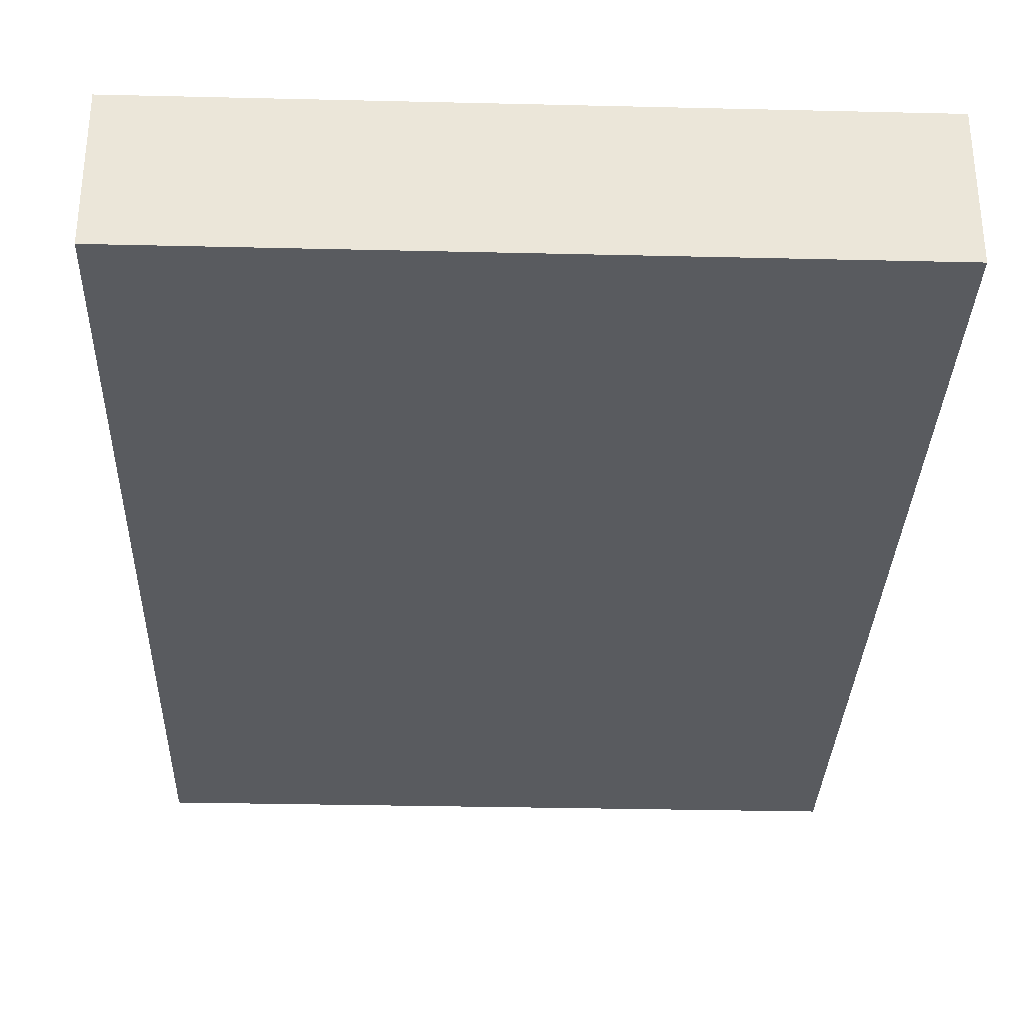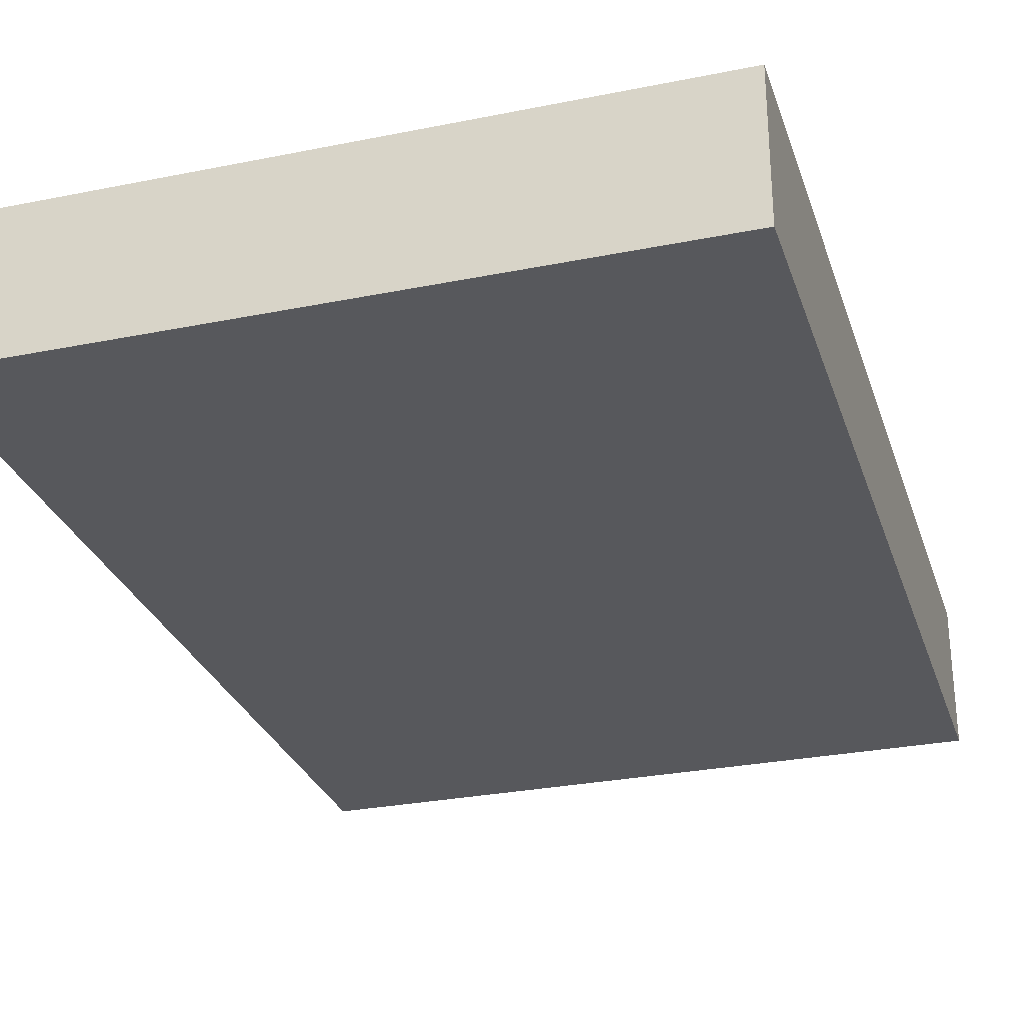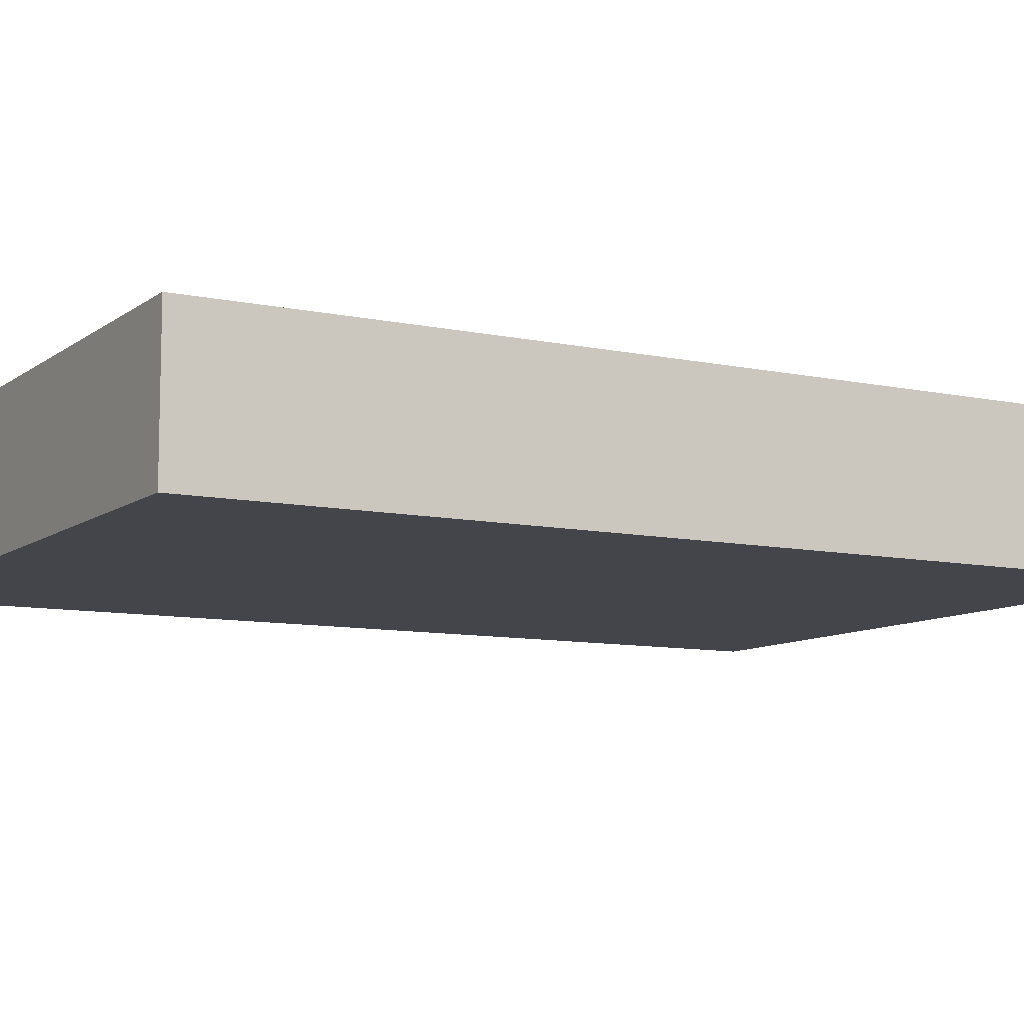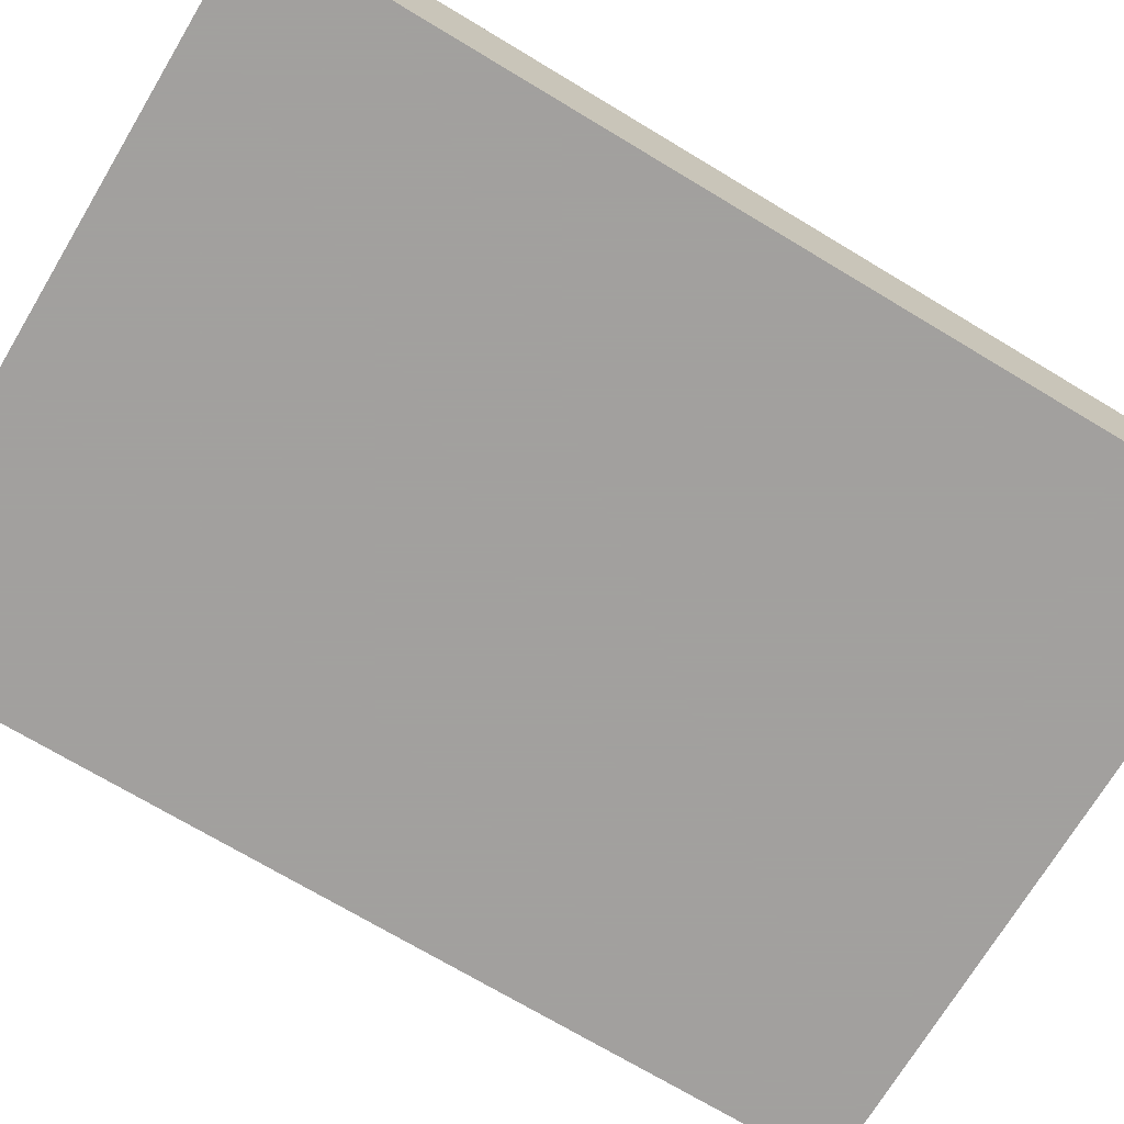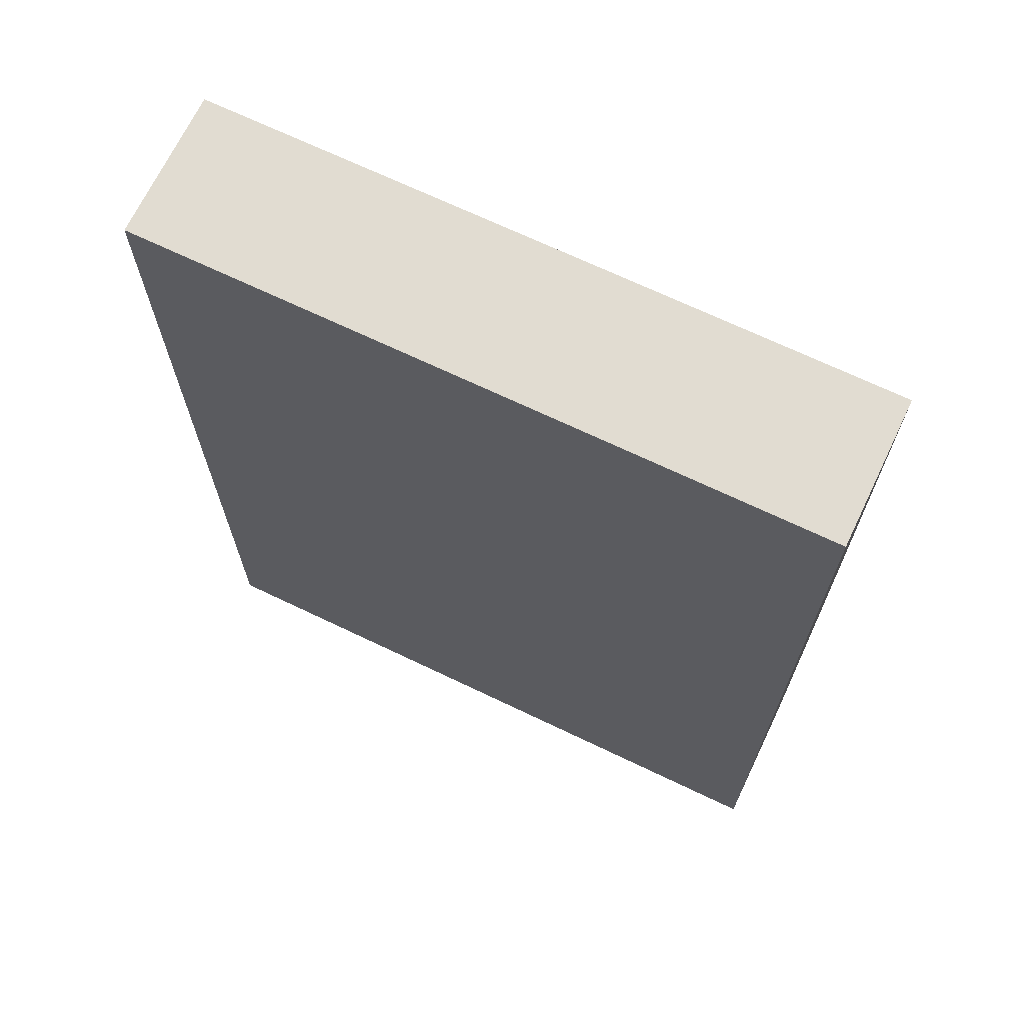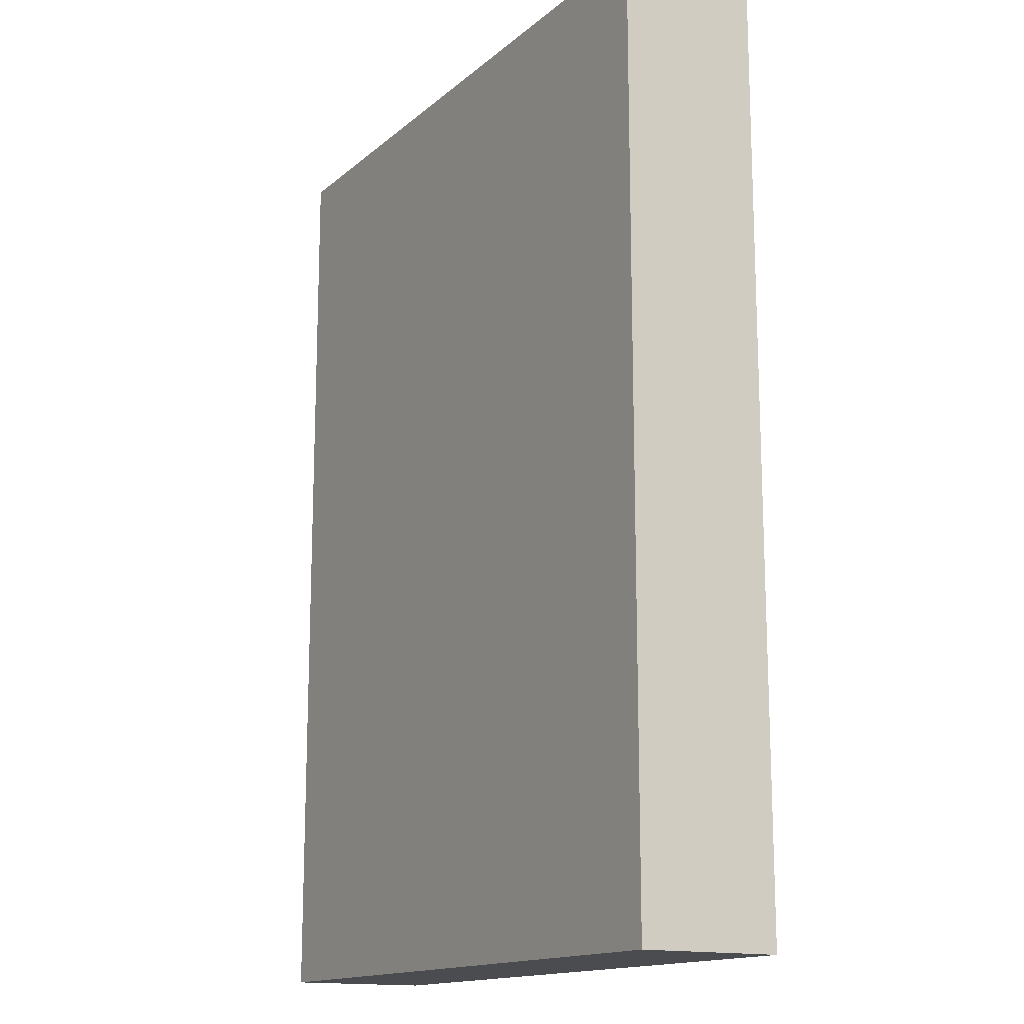
<metadata>
{"format":"obj","ext":"obj","renderer":"f3d","projection":"perspective","resolution":1024,"background":"white","views":[{"elev":-32.1,"azim":178.1,"up":"+Z"},{"elev":-28.7,"azim":-163.2,"up":"+Z"},{"elev":-9.3,"azim":60.6,"up":"+Z"},{"elev":-71.9,"azim":-121.0,"up":"+Z"},{"elev":69.2,"azim":25.6,"up":"+Y"},{"elev":-15.1,"azim":59.1,"up":"+Y"}]}
</metadata>
<code>
o convex_0
v 0.08844 0.1245 0.01881
v -0.08813 -0.1245 -0.01912
v 0.08844 -0.1245 -0.01912
v -0.08813 0.1245 -0.01912
v -0.08813 -0.1245 0.01881
v 0.08844 -0.1245 0.01881
v 0.08844 0.1245 -0.01912
v -0.08813 0.1245 0.01881
f 4 5 8
f 3 2 4
f 2 3 5
f 4 2 5
f 3 1 6
f 1 5 6
f 5 3 6
f 1 3 7
f 3 4 7
f 4 1 7
f 1 4 8
f 5 1 8

</code>
